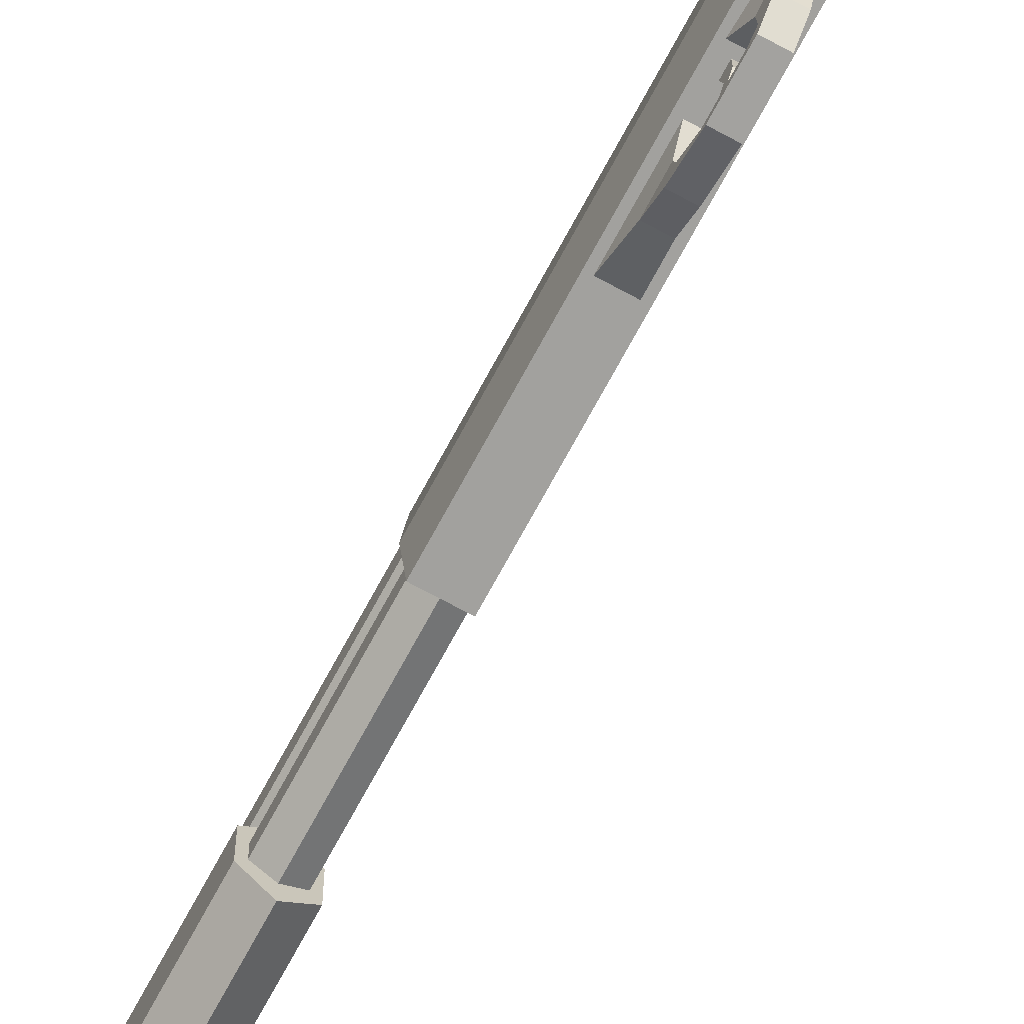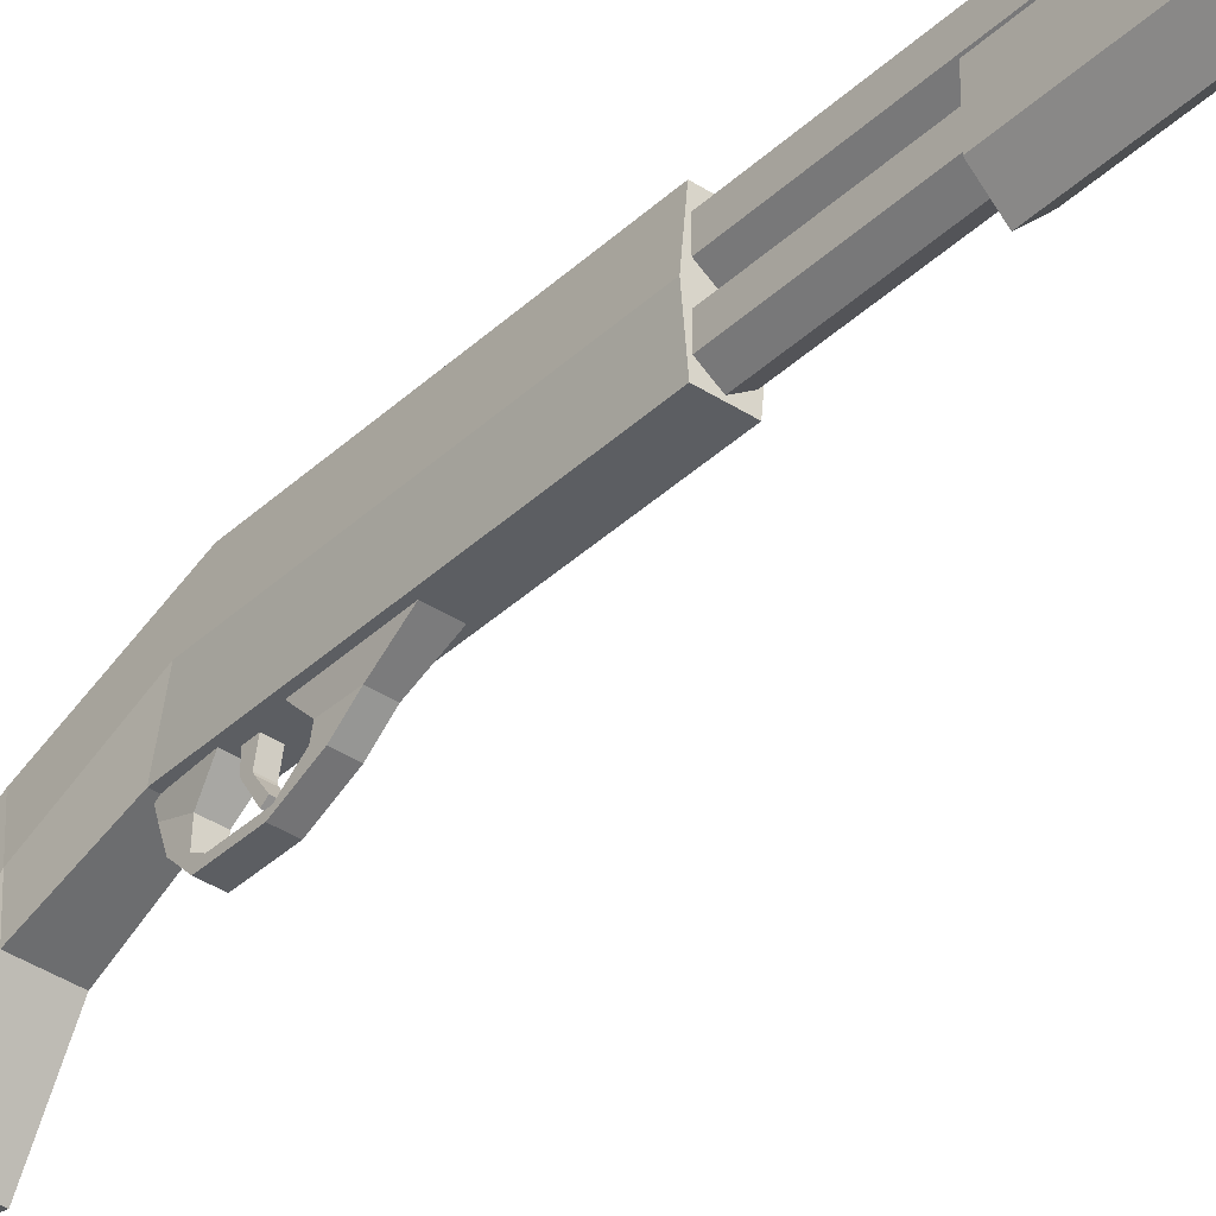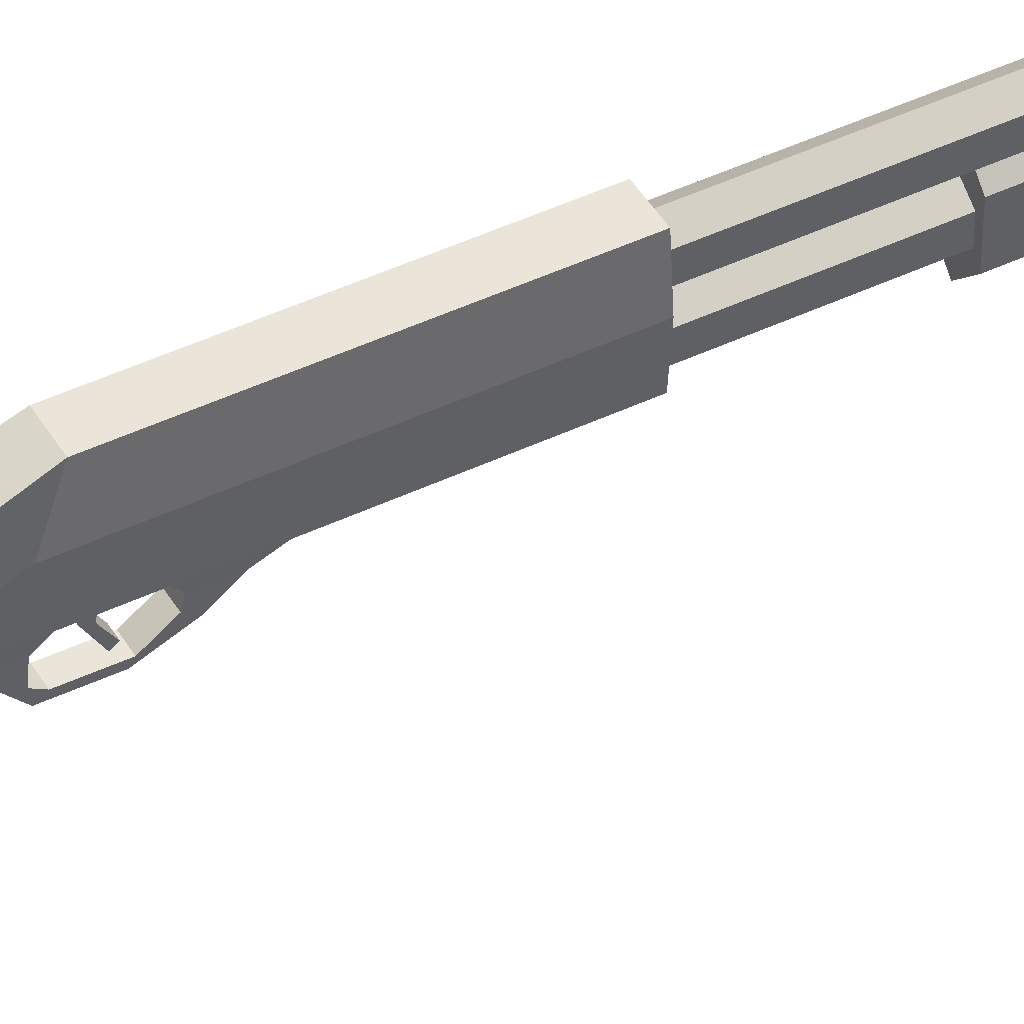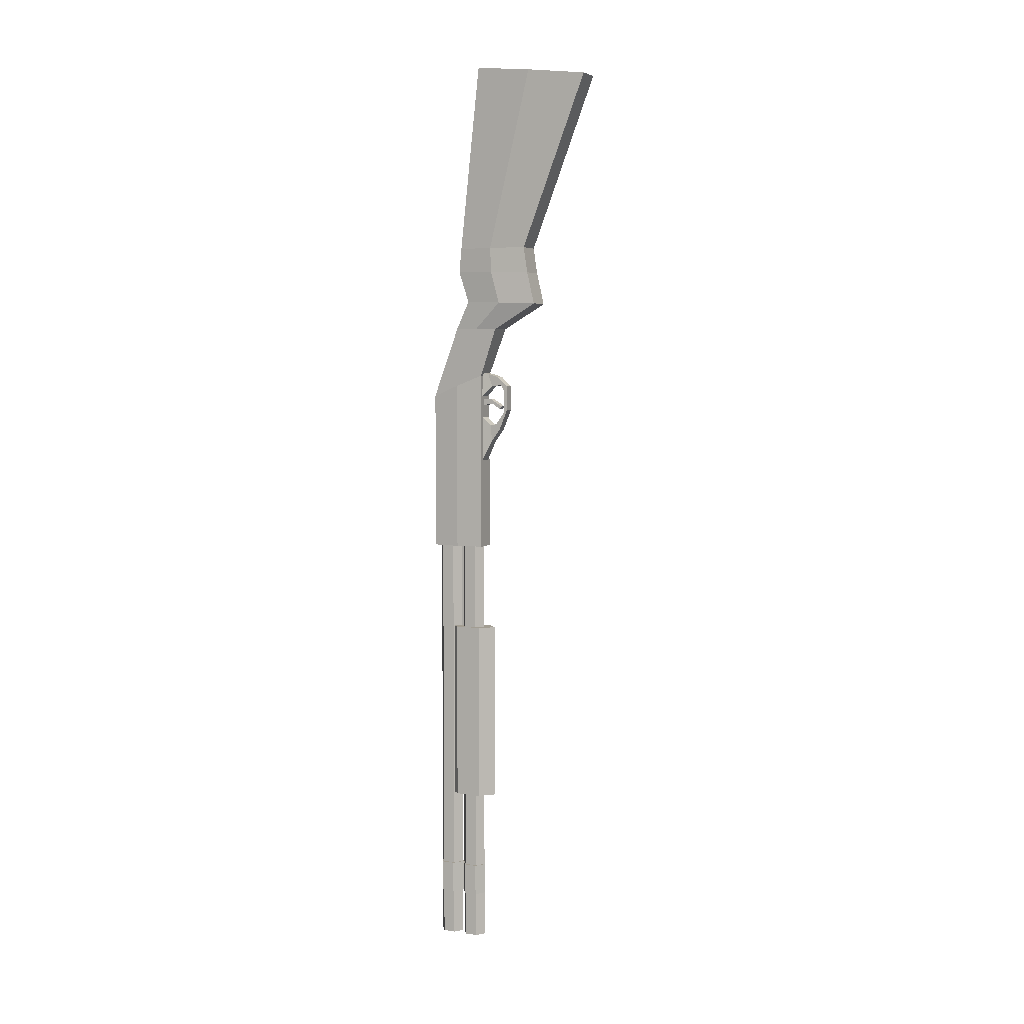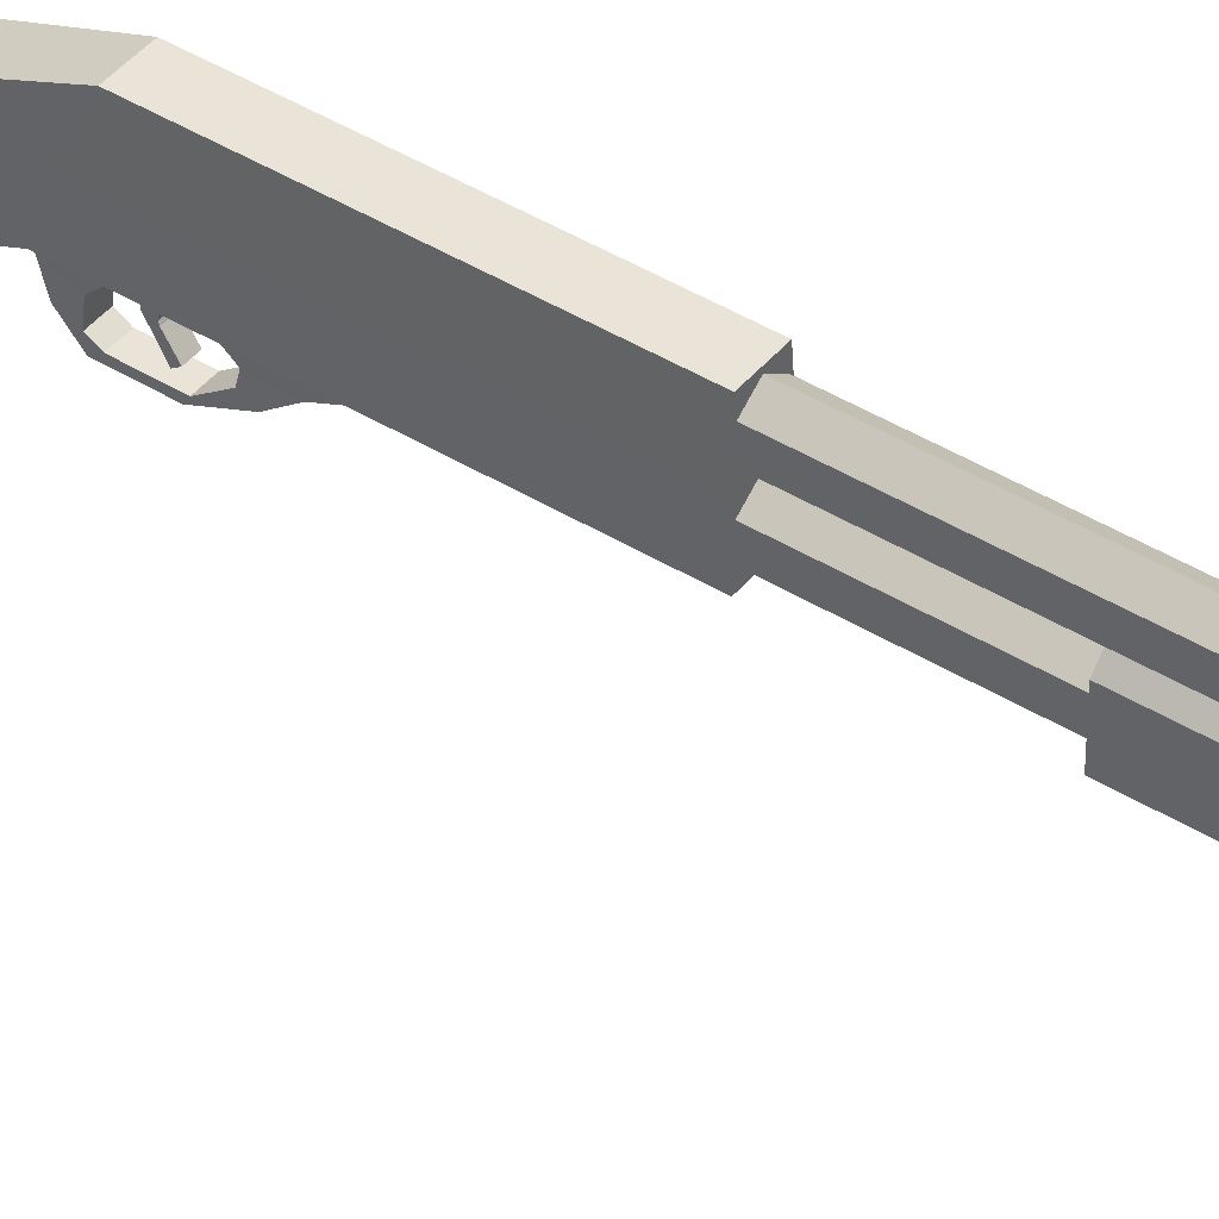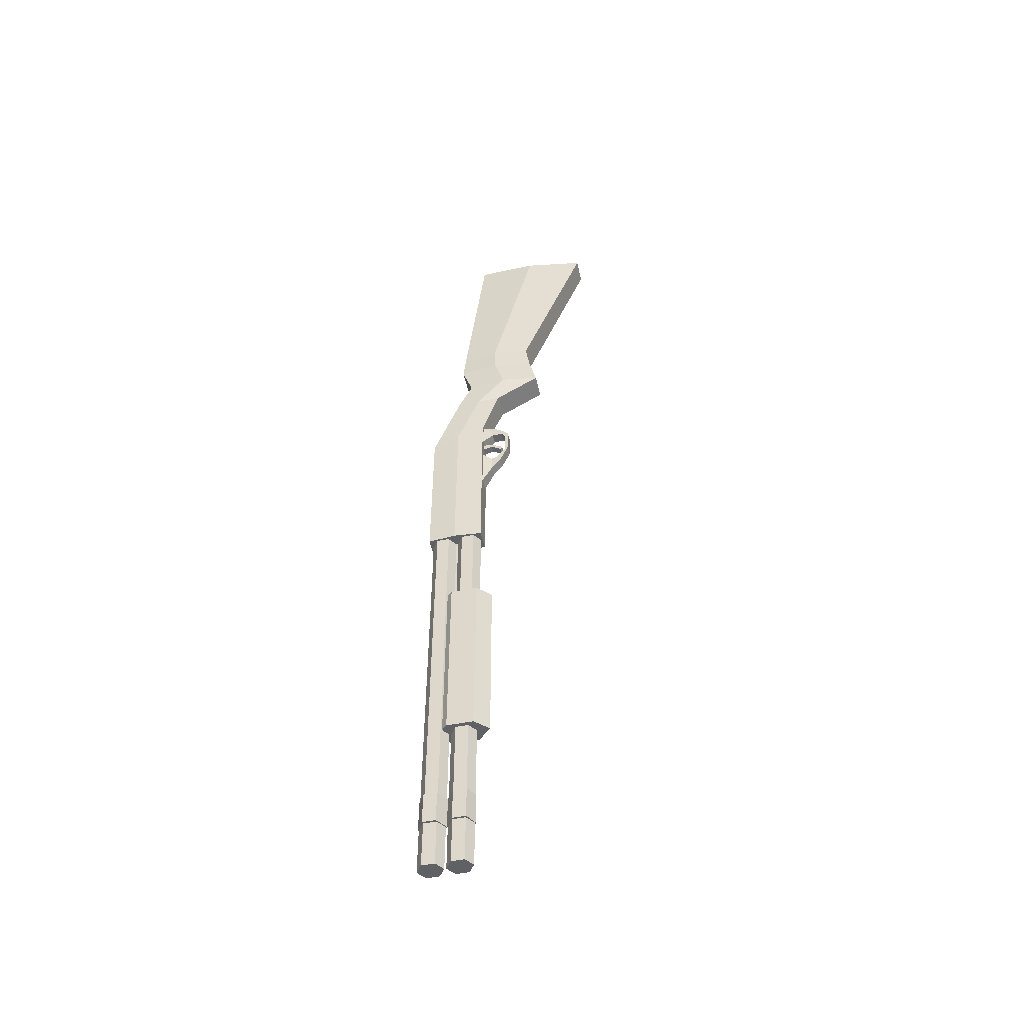
<metadata>
{"format":"obj","ext":"obj","renderer":"f3d","projection":"perspective","resolution":1024,"background":"white","views":[{"elev":-72.1,"azim":-28.4,"up":"+Y"},{"elev":-37.9,"azim":139.9,"up":"+Y"},{"elev":45.3,"azim":61.1,"up":"+Y"},{"elev":4.9,"azim":-64.3,"up":"+Z"},{"elev":42.9,"azim":126.2,"up":"+Y"},{"elev":-50.2,"azim":-77.5,"up":"+Z"}]}
</metadata>
<code>
o Cube
v 0.0899 0.1843 -0.4197
v 0.0899 0.1843 1.251
v -0.0899 0.1843 1.251
v -0.0899 0.1843 -0.4197
v 0.0899 0.6886 -0.4197
v 0.0899 0.6886 1.051
v -0.0899 0.6886 1.051
v -0.0899 0.6886 -0.4197
v 0.1124 0.02104 1.698
v -0.1124 0.02104 1.698
v 0.1124 0.4321 1.704
v -0.1124 0.4321 1.704
v 0.1124 -0.3888 1.938
v -0.1124 -0.3888 1.938
v 0.1124 0.3101 1.962
v -0.1124 0.3101 1.962
v 0.1124 -0.3195 2.233
v -0.1124 -0.3195 2.233
v 0.1124 0.4064 2.251
v -0.1124 0.4064 2.251
v 0.1124 -0.283 2.471
v -0.1124 -0.283 2.471
v 0.1124 0.3854 2.472
v -0.1124 0.3854 2.472
v 0.1124 -0.8982 4.061
v -0.1124 -0.8982 4.061
v 0.1124 0.1954 4.183
v -0.1124 0.1954 4.183
v 0.1124 0.4364 -0.4197
v 0.1124 0.4364 1.151
v -0.1124 0.4364 1.151
v -0.1124 0.4364 -0.4197
v 0.1124 0.2266 1.701
v -0.1124 0.2266 1.701
v 0.1573 -0.03936 1.95
v -0.1573 -0.03936 1.95
v 0.1573 0.04346 2.242
v -0.1573 0.04346 2.242
v 0.1573 0.0512 2.472
v -0.1573 0.0512 2.472
v 0.1573 -0.3514 4.122
v -0.1573 -0.3514 4.122
v 0 0.6685 -4.332
v 0 0.6685 -0.3949
v 0.08159 0.612 -4.332
v 0.08159 0.612 -0.3949
v 0.08159 0.499 -4.332
v 0.08159 0.499 -0.3949
v 0 0.4425 -4.332
v 0 0.4425 -0.3949
v -0.08159 0.499 -4.332
v -0.08159 0.499 -0.3949
v -0.08159 0.612 -4.332
v -0.08159 0.612 -0.3949
v 0 0.4262 -4.332
v 0 0.4262 -0.3949
v 0.08159 0.3697 -4.332
v 0.08159 0.3697 -0.3949
v 0.08159 0.2567 -4.332
v 0.08159 0.2567 -0.3949
v 0 0.2003 -4.332
v 0 0.2003 -0.3949
v -0.08159 0.2567 -4.332
v -0.08159 0.2567 -0.3949
v -0.08159 0.3697 -4.332
v -0.08159 0.3697 -0.3949
v -0.046 0.1287 1.269
v -0.069 0.282 1.29
v -0.046 0.08632 1.151
v -0.069 0.2067 1.033
v 0.046 0.1287 1.269
v 0.069 0.282 1.29
v 0.046 0.08632 1.151
v 0.069 0.2067 1.033
v -0.046 0.02412 1.236
v -0.046 -0.008862 1.158
v 0.046 0.02412 1.236
v 0.046 -0.008862 1.158
v -0.046 -0.06956 1.15
v -0.046 -0.03894 1.108
v 0.046 -0.06956 1.15
v 0.046 -0.03894 1.108
v -0.046 -0.07126 0.9144
v -0.046 -0.04064 0.8954
v 0.046 -0.07126 0.9144
v 0.046 -0.04064 0.8954
v -0.046 0.007828 0.7252
v -0.046 0.04081 0.7815
v 0.046 0.007828 0.7252
v 0.046 0.04081 0.7815
v -0.046 0.09266 0.6131
v -0.046 0.09737 0.7684
v 0.046 0.09266 0.6131
v 0.046 0.09737 0.7684
v -0.069 0.2364 0.3212
v -0.069 0.2459 0.9005
v 0.069 0.2364 0.3212
v 0.069 0.2459 0.9005
v 0 0.6757 -3.908
v 0 0.6757 -3.619
v 0.0998 0.6175 -3.908
v 0.0998 0.6175 -3.619
v 0.0998 0.501 -3.908
v 0.0998 0.501 -3.619
v 0 0.4339 -3.908
v 0 0.4339 -3.619
v -0.0998 0.501 -3.908
v -0.0998 0.501 -3.619
v -0.0998 0.6175 -3.908
v -0.0998 0.6175 -3.619
v 0 0.4339 -3.908
v 0 0.4339 -3.619
v 0.0998 0.3677 -3.908
v 0.0998 0.3677 -3.619
v 0.0998 0.2512 -3.908
v 0.0998 0.2512 -3.619
v 0 0.193 -3.908
v 0 0.193 -3.619
v -0.0998 0.2512 -3.908
v -0.0998 0.2512 -3.619
v -0.0998 0.3677 -3.908
v -0.0998 0.3677 -3.619
v 0 0.5597 -2.899
v 0 0.5597 -1.222
v 0.1164 0.4412 -2.899
v 0.1164 0.4412 -1.222
v 0.1164 0.2042 -2.899
v 0.1164 0.2042 -1.222
v -0 0.08575 -2.899
v -0 0.08575 -1.222
v -0.1164 0.2042 -2.899
v -0.1164 0.2042 -1.222
v -0.1164 0.4412 -2.899
v -0.1164 0.4412 -1.222
v 0 0.4425 -2.875
v 0 0.4425 -0.3949
v 0 0.4262 -2.875
v 0 0.4262 -0.3949
v -0.03151 0.1075 1.023
v -0.03151 0.213 1.019
v -0.03151 0.09796 0.9806
v -0.03151 0.2035 0.957
v 0.03151 0.1075 1.023
v 0.03151 0.213 1.019
v 0.03151 0.09796 0.9806
v 0.03151 0.2035 0.957
v -0.03151 0.08593 1.01
v -0.03151 0.08653 0.9755
v 0.03151 0.08593 1.01
v 0.03151 0.08653 0.9755
v -0.03151 -0.009695 0.953
v -0.03151 0.01014 0.925
v 0.03151 -0.009695 0.953
v 0.03151 0.01014 0.925
f 1 2 3 4
f 5 8 7 6
f 29 5 6 30
f 30 6 11 33
f 31 7 8 32
f 29 1 4 32
f 11 12 16 15
f 3 2 9 10
f 6 7 12 11
f 31 3 10 34
f 35 15 19 37
f 33 11 15 35
f 34 10 14 36
f 10 9 13 14
f 38 18 22 40
f 36 14 18 38
f 14 13 17 18
f 15 16 20 19
f 23 24 28 27
f 18 17 21 22
f 19 20 24 23
f 37 19 23 39
f 41 27 28 42
f 39 23 27 41
f 40 22 26 42
f 22 21 25 26
f 24 40 42 28
f 21 39 41 25
f 25 41 42 26
f 17 37 39 21
f 16 36 38 20
f 20 38 40 24
f 12 34 36 16
f 9 33 35 13
f 13 35 37 17
f 7 31 34 12
f 5 29 32 8
f 3 31 32 4
f 2 30 33 9
f 1 29 30 2
f 43 44 46 45
f 45 46 48 47
f 47 48 50 49
f 49 50 52 51
f 46 44 54 52 50 48
f 51 52 54 53
f 53 54 44 43
f 43 45 47 49 51 53
f 55 56 58 57
f 57 58 60 59
f 59 60 62 61
f 61 62 64 63
f 58 56 66 64 62 60
f 63 64 66 65
f 65 66 56 55
f 55 57 59 61 63 65
f 67 68 70 69
f 69 70 74 73
f 73 74 72 71
f 71 72 68 67
f 73 71 77 78
f 74 70 68 72
f 78 77 81 82
f 71 67 75 77
f 69 73 78 76
f 67 69 76 75
f 81 79 83 85
f 75 76 80 79
f 77 75 79 81
f 76 78 82 80
f 84 86 90 88
f 80 82 86 84
f 82 81 85 86
f 79 80 84 83
f 90 89 93 94
f 86 85 89 90
f 83 84 88 87
f 85 83 87 89
f 93 91 95 97
f 87 88 92 91
f 89 87 91 93
f 88 90 94 92
f 96 98 97 95
f 92 94 98 96
f 94 93 97 98
f 91 92 96 95
f 99 100 102 101
f 101 102 104 103
f 103 104 106 105
f 105 106 108 107
f 102 100 110 108 106 104
f 107 108 110 109
f 109 110 100 99
f 99 101 103 105 107 109
f 111 112 114 113
f 113 114 116 115
f 115 116 118 117
f 117 118 120 119
f 114 112 122 120 118 116
f 119 120 122 121
f 121 122 112 111
f 111 113 115 117 119 121
f 123 124 126 125
f 125 126 128 127
f 127 128 130 129
f 129 130 132 131
f 126 124 134 132 130 128
f 131 132 134 133
f 133 134 124 123
f 123 125 127 129 131 133
f 138 136 135 137
f 139 140 142 141
f 141 142 146 145
f 145 146 144 143
f 143 144 140 139
f 143 139 147 149
f 146 142 140 144
f 150 149 153 154
f 141 145 150 148
f 139 141 148 147
f 145 143 149 150
f 152 154 153 151
f 147 148 152 151
f 149 147 151 153
f 148 150 154 152

</code>
